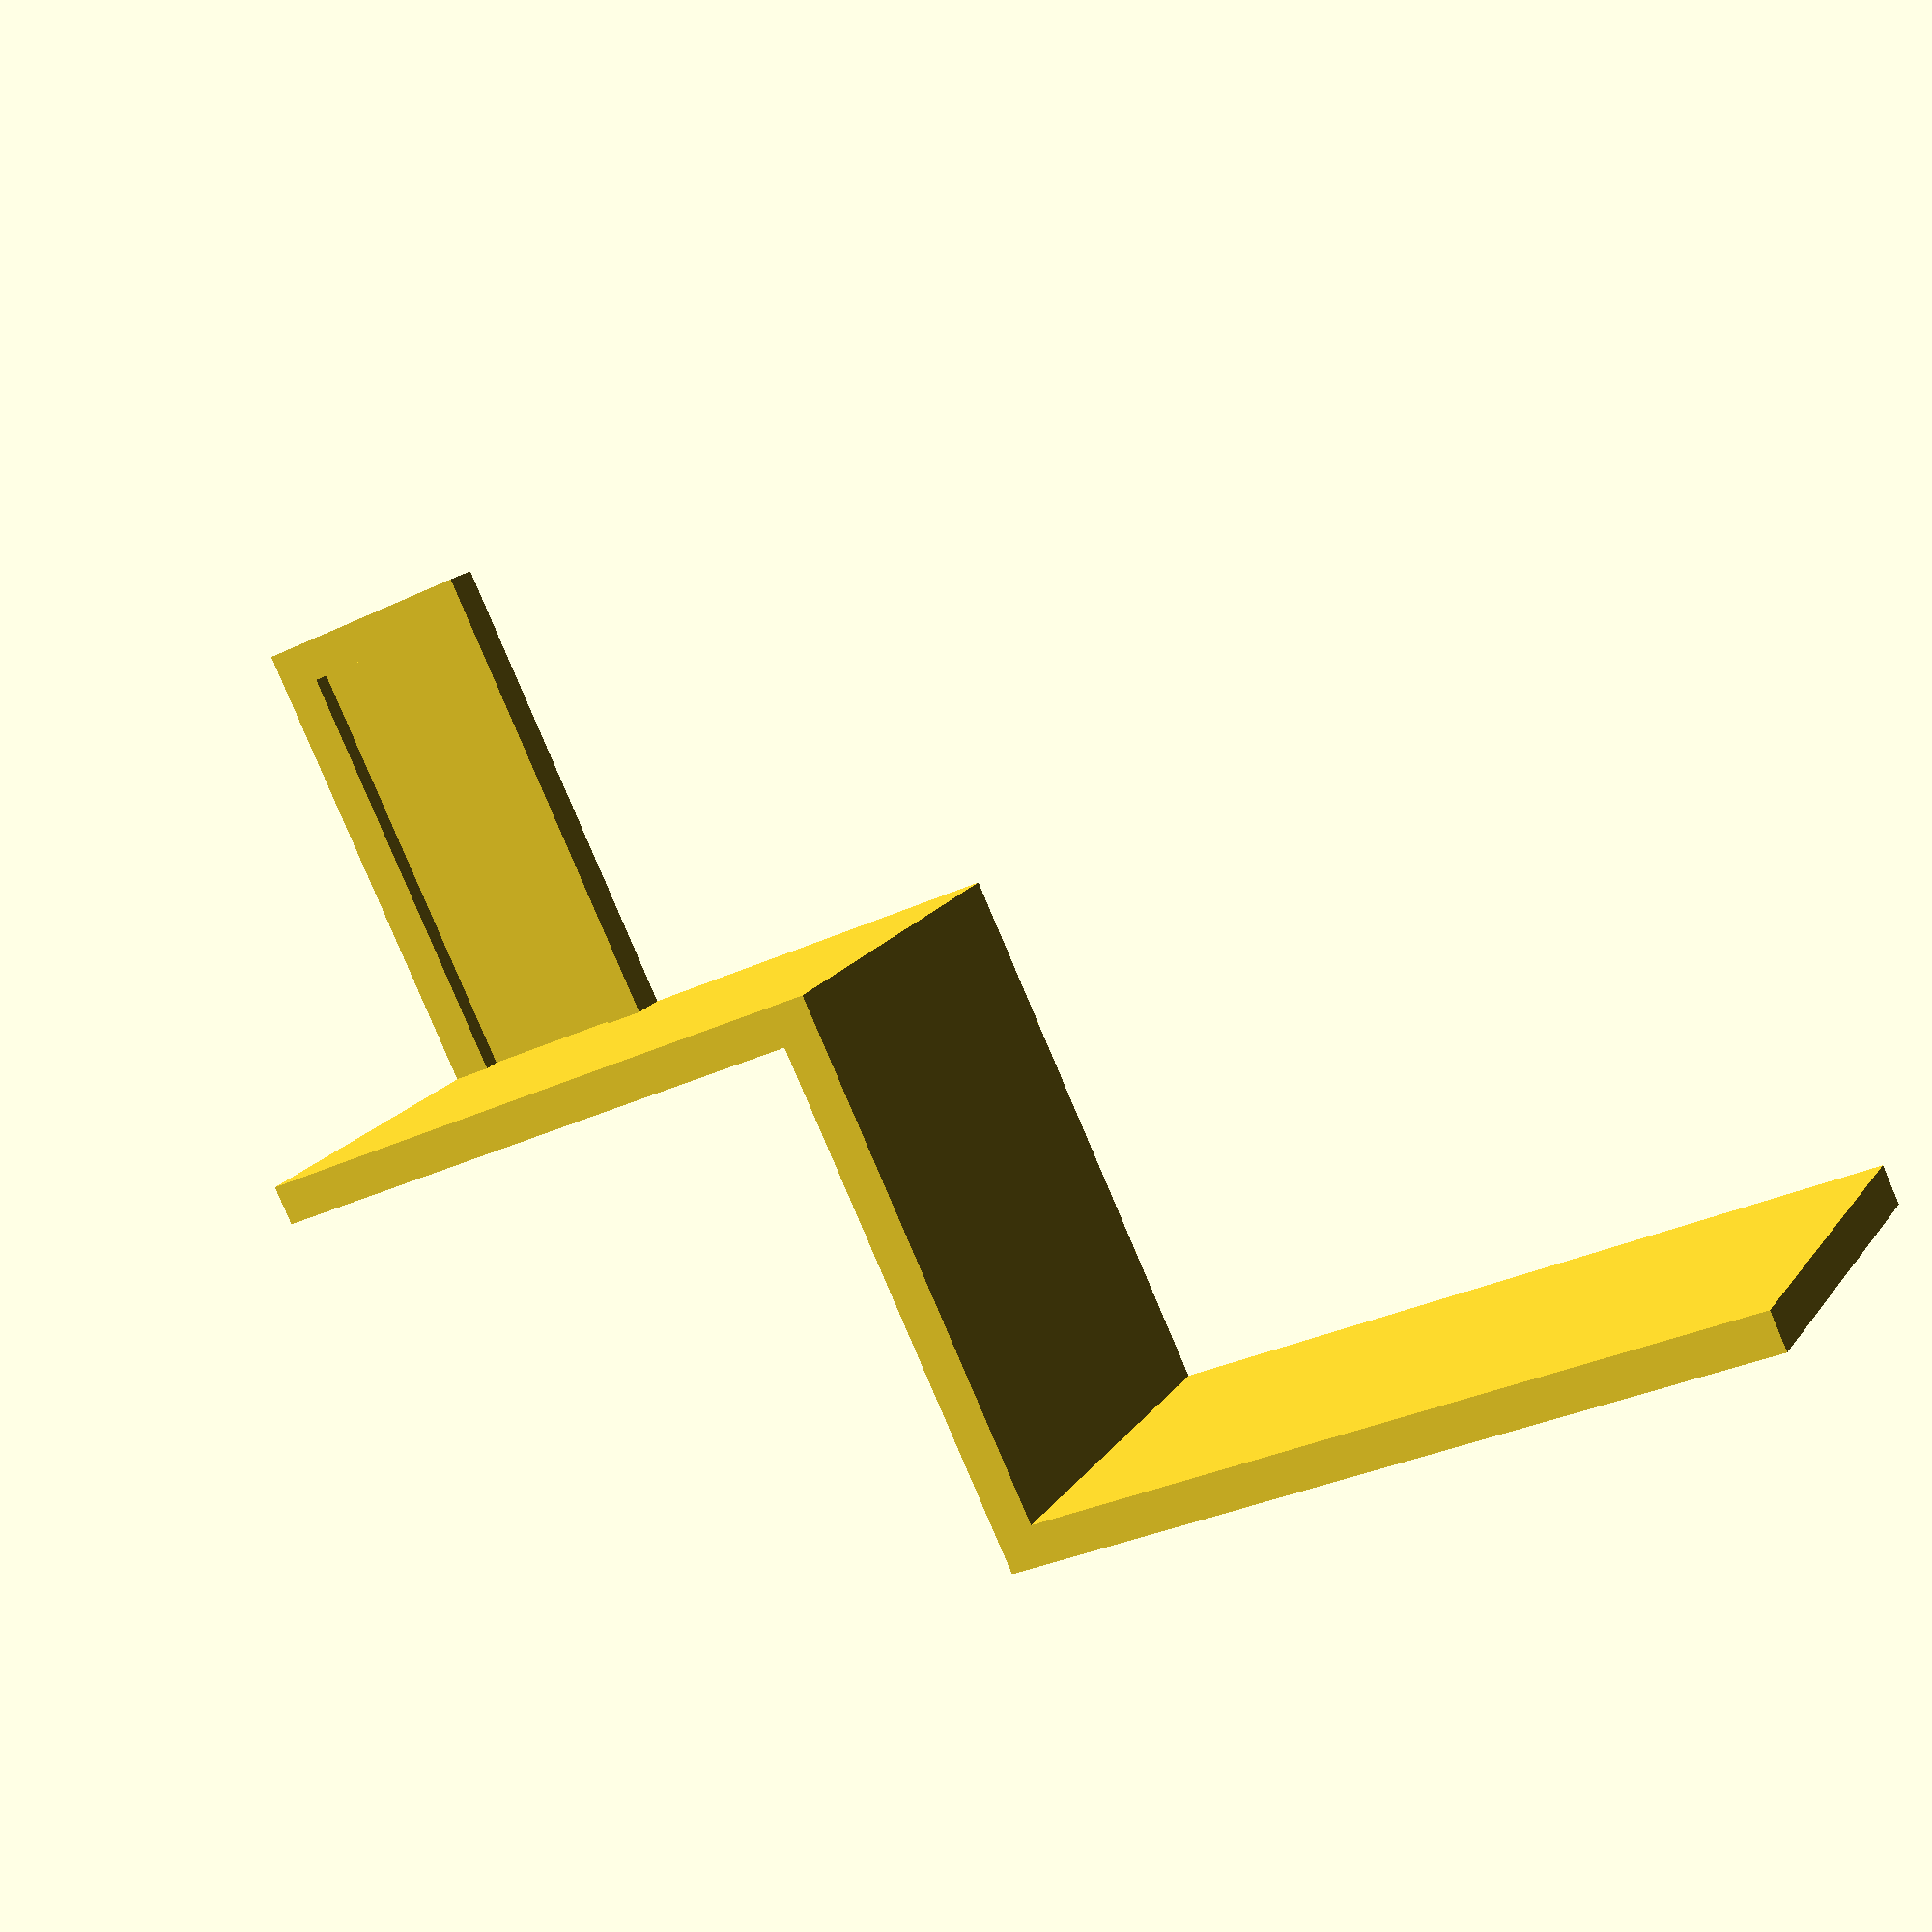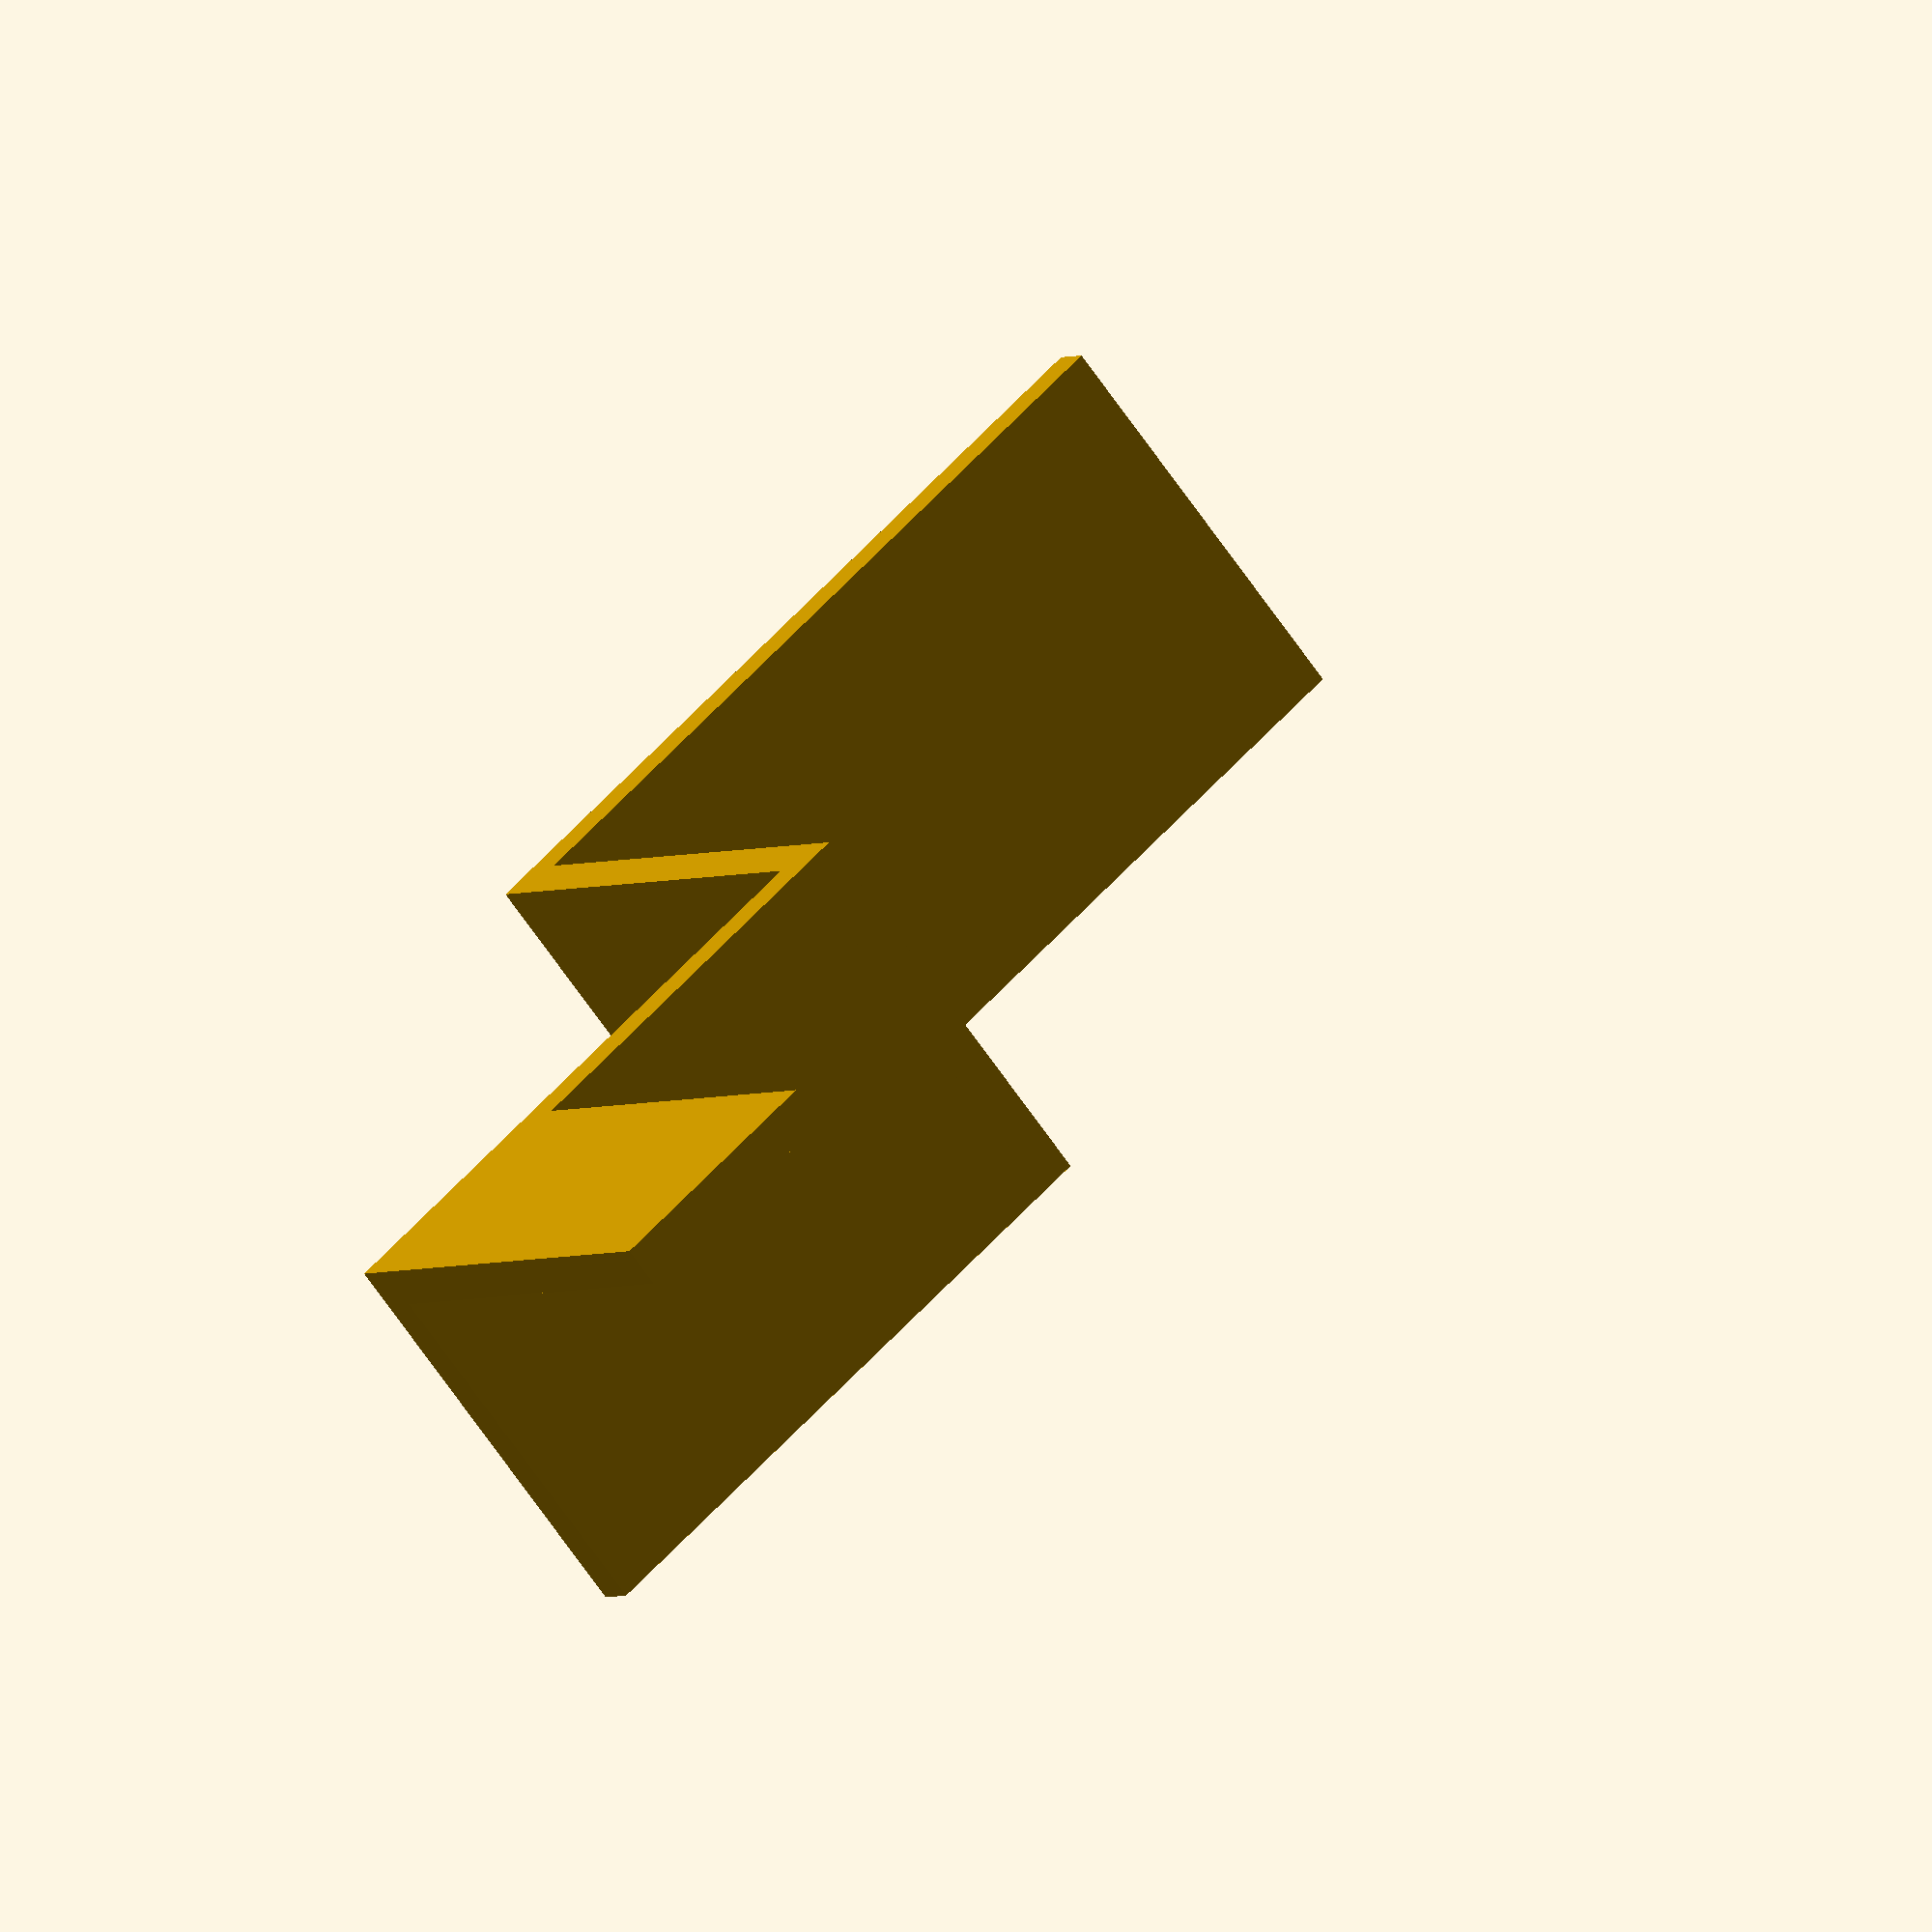
<openscad>
length = 10;
width = 20;
base_thickness = 1;

magnet_height_over_base = 31;
magnet_offset_from_center = 25;


magnet_length = 4;
magnet_width = 11;
magnet_hole_depth = 0.5;
magnet_hole_distance_to_wall = 1;

spacer_height = magnet_height_over_base - base_thickness - magnet_height_over_base / 2 - magnet_hole_distance_to_wall;

horizontal_spacer_width = magnet_offset_from_center - width / 2 ;

magnet_holder_width = magnet_width + 2 * magnet_hole_distance_to_wall;
magnet_holder_length = magnet_length + 2 * magnet_hole_distance_to_wall;




// base plate
cube([length, width, base_thickness]);
// vertical spacer
translate([0, 0, base_thickness])
    cube([length, base_thickness, spacer_height]);
// horizontal spacer
translate([0, -horizontal_spacer_width, spacer_height])
    cube([length, horizontal_spacer_width, base_thickness]);
// magnet plate
translate([0, -horizontal_spacer_width , spacer_height + base_thickness])
    difference() {
        cube([base_thickness, magnet_holder_length, magnet_holder_width - base_thickness]);
        translate([magnet_hole_depth, magnet_hole_distance_to_wall, magnet_hole_distance_to_wall - base_thickness])
            cube([2 * magnet_hole_depth, magnet_length, magnet_width]);
    }

</openscad>
<views>
elev=263.4 azim=296.2 roll=157.0 proj=p view=solid
elev=2.7 azim=49.0 roll=331.0 proj=o view=solid
</views>
